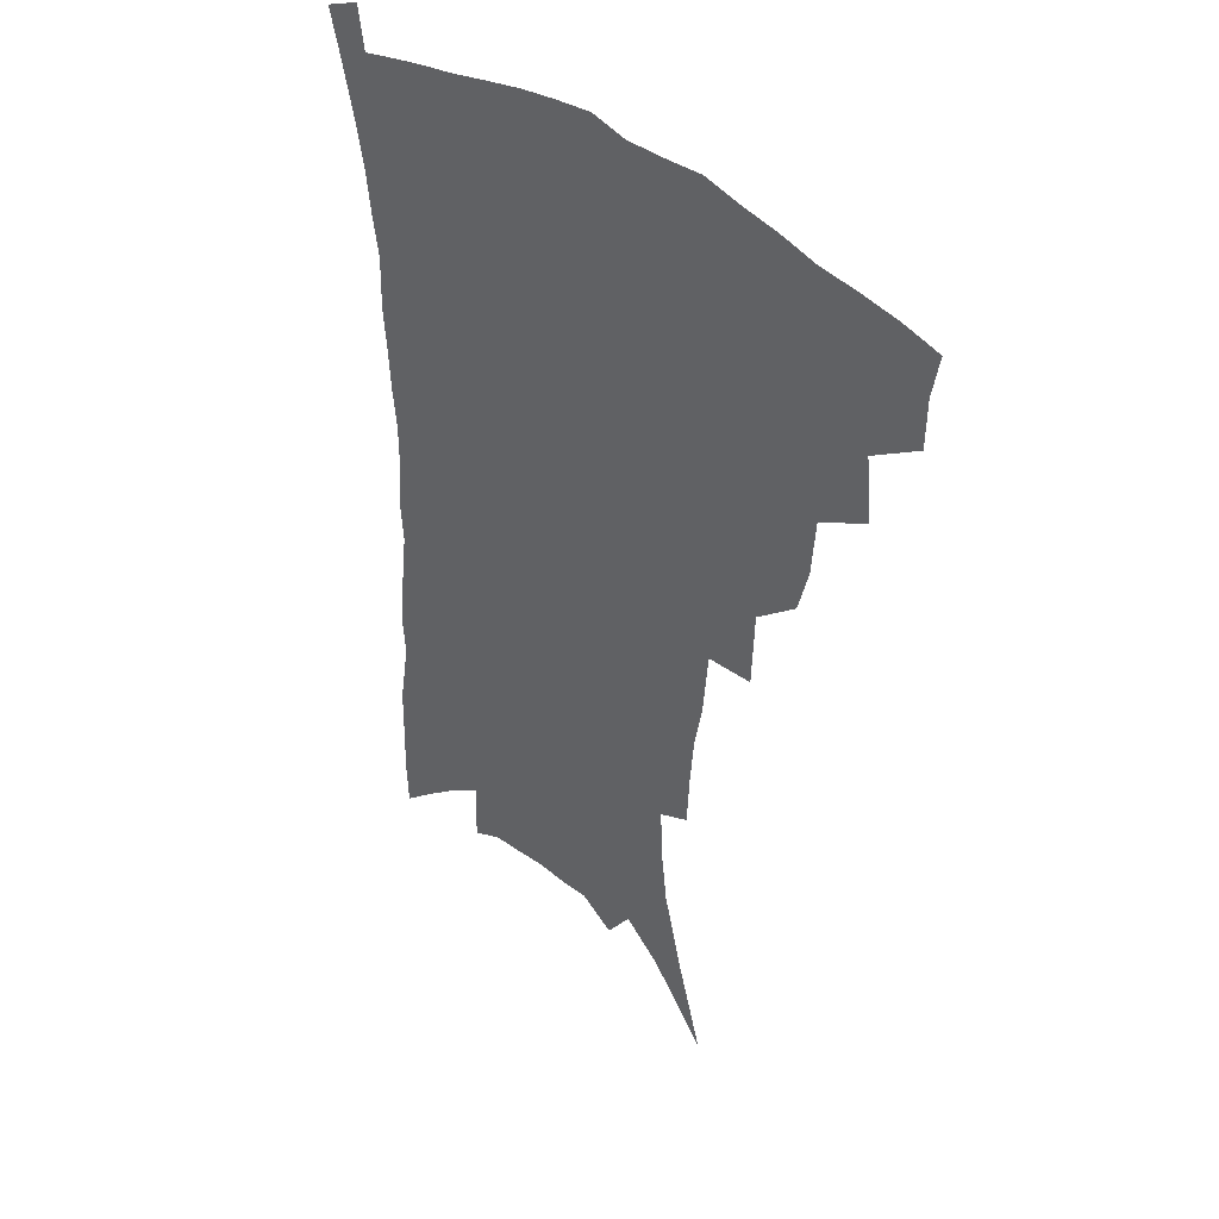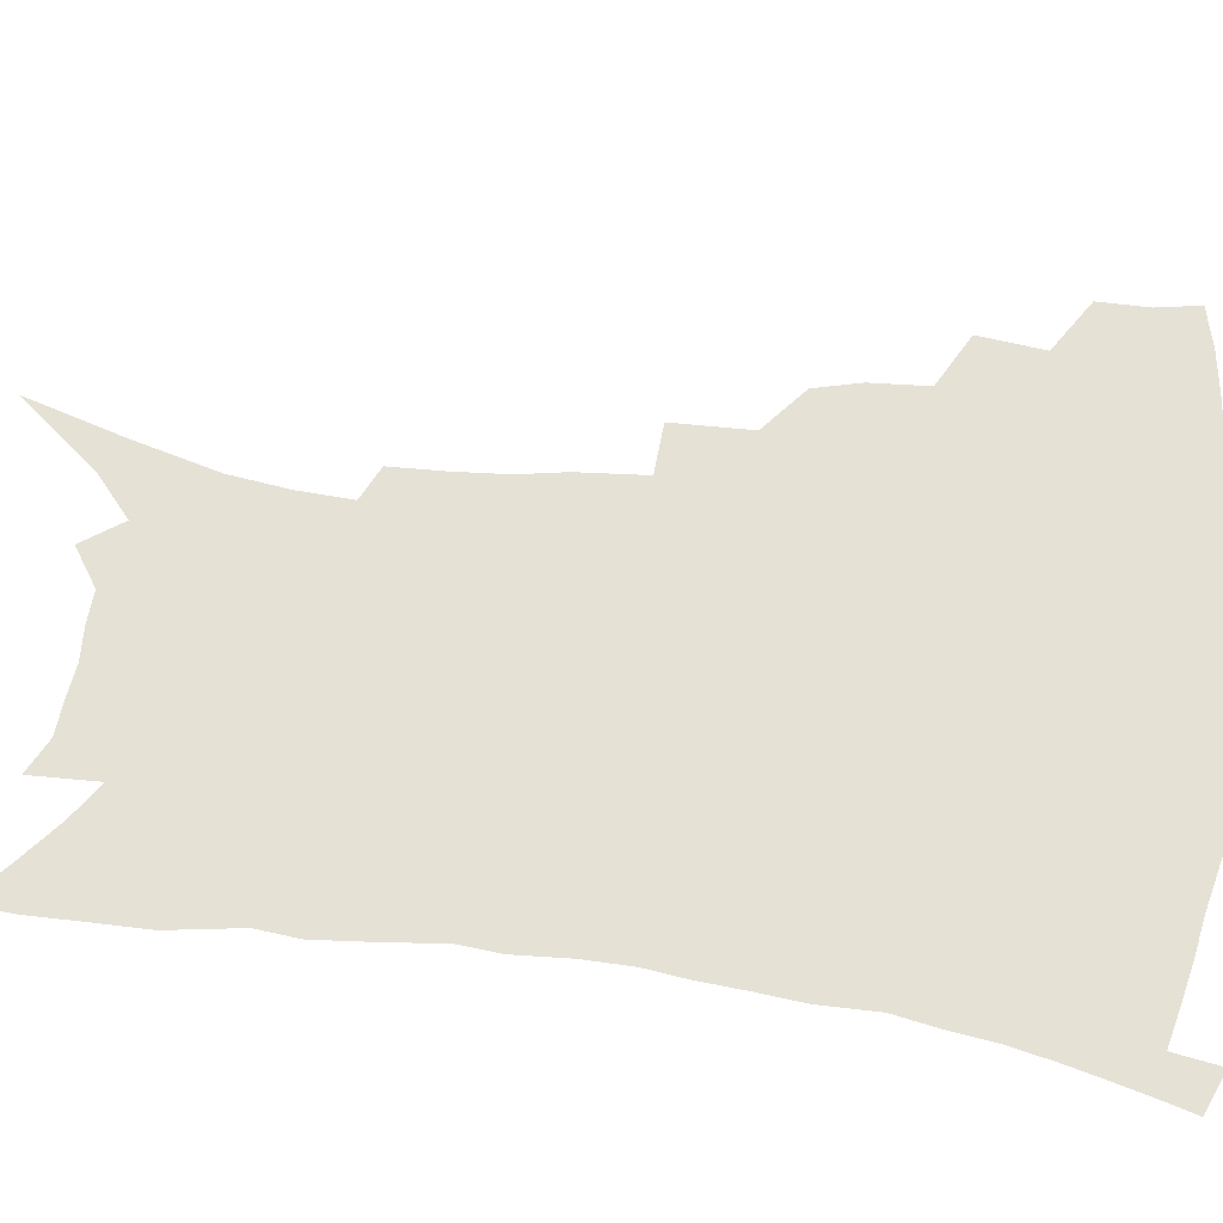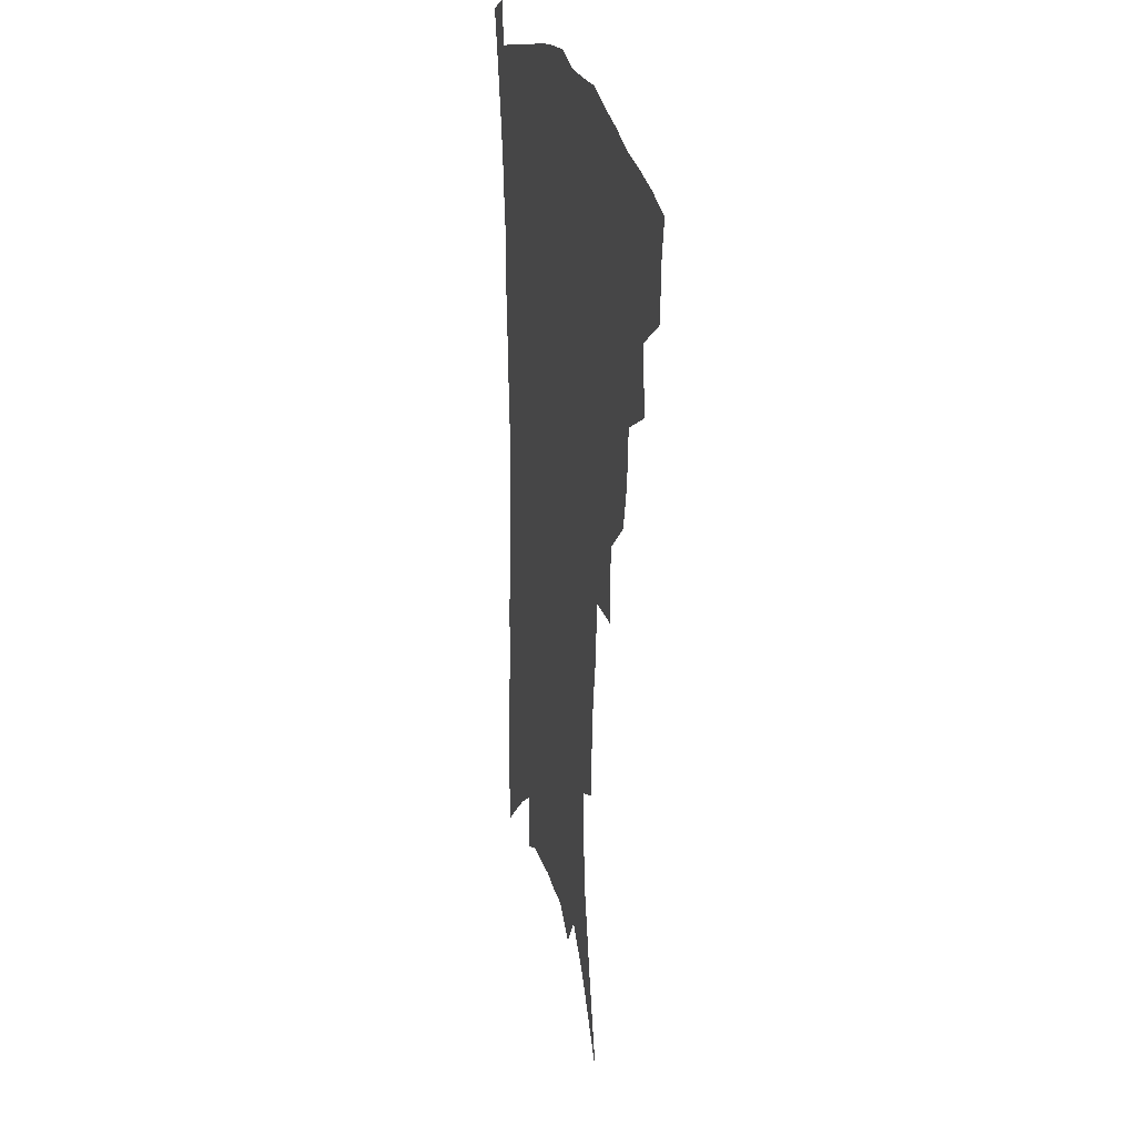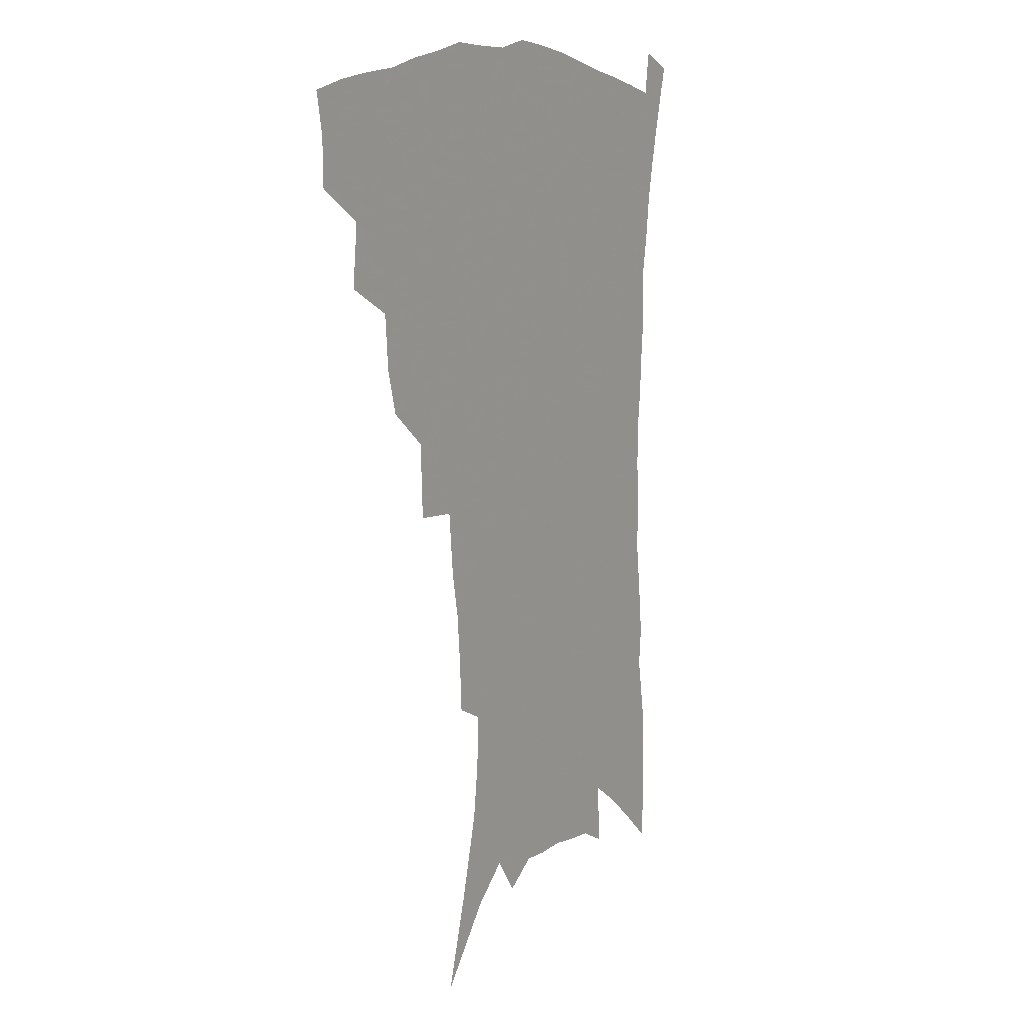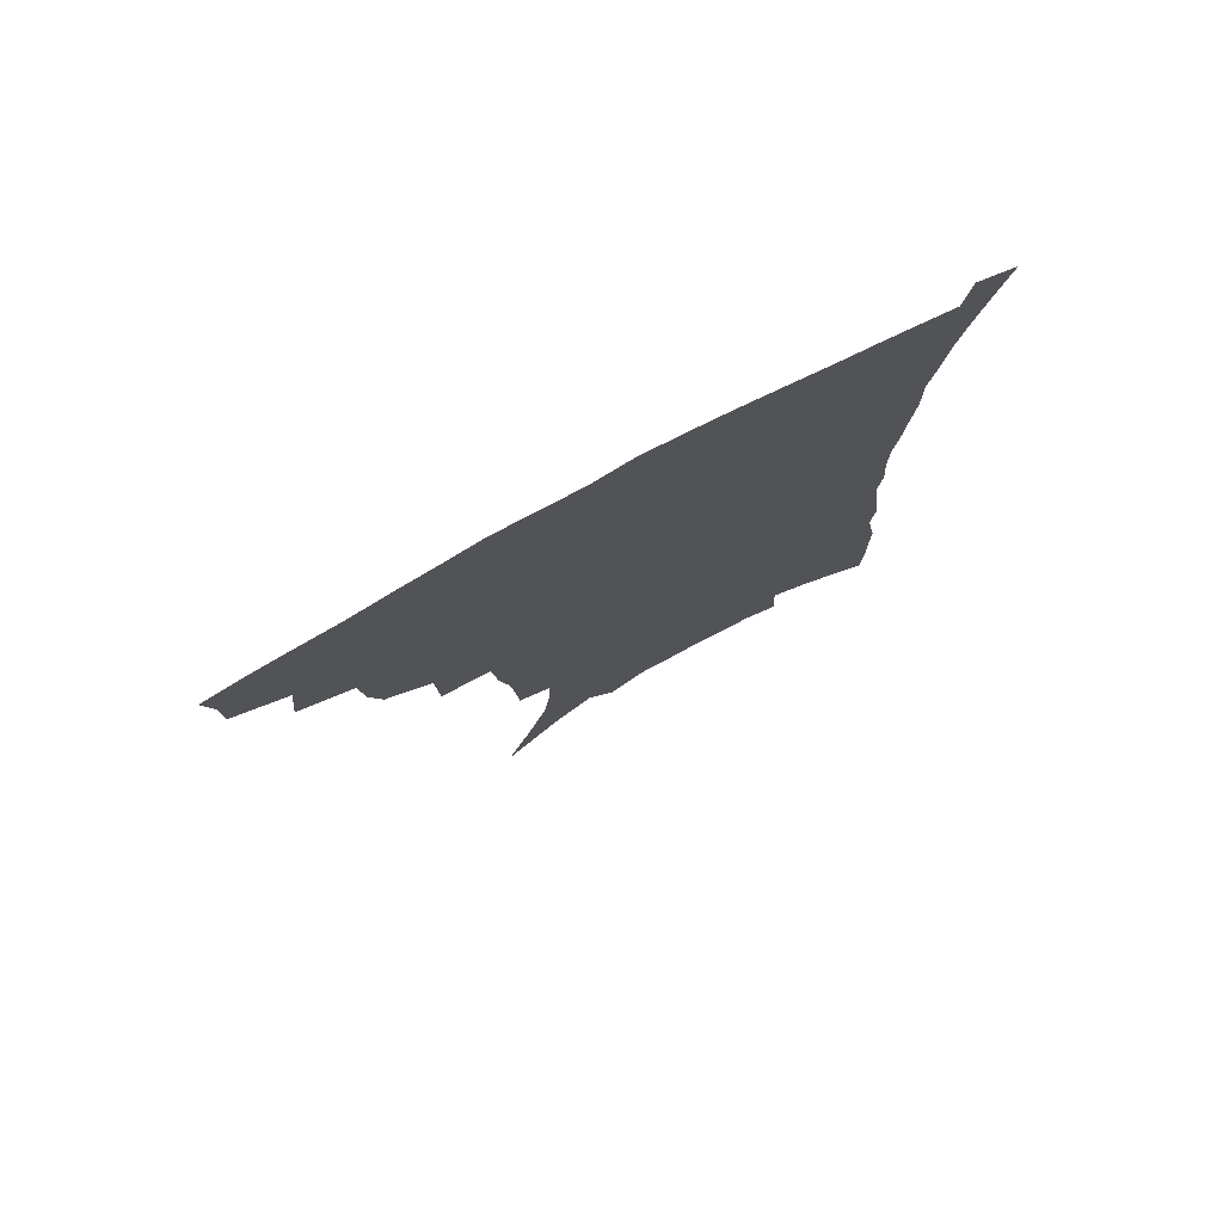
<metadata>
{"format":"obj","ext":"obj","renderer":"f3d","projection":"perspective","resolution":1024,"background":"white","views":[{"elev":40.1,"azim":-135.3,"up":"+Y"},{"elev":65.0,"azim":97.9,"up":"+Z"},{"elev":23.7,"azim":-102.7,"up":"+Y"},{"elev":9.9,"azim":-58.3,"up":"+Y"},{"elev":78.3,"azim":-28.2,"up":"+Y"}]}
</metadata>
<code>
v 444.3 392.5 0
v 444 409.8 0
v 441.2 424.9 0
v 460.5 358.4 0
v 462.8 381 0
v 460.3 396.4 0
v 459.2 412.3 0
v 455.5 428.7 0
v 485 312.7 0
v 480.8 328.6 0
v 479.3 348.6 0
v 480.1 369.9 0
v 478.2 385.3 0
v 476 400.2 0
v 473.6 414.9 0
v 470.2 431.3 0
v 501.8 272.6 0
v 500.7 299.9 0
v 499.1 323.1 0
v 497.1 340.3 0
v 496.3 358.7 0
v 494.7 374.1 0
v 492.8 388.7 0
v 490.6 403 0
v 488 417.5 0
v 485 433.2 0
v 527.1 194.6 0
v 526.1 213.3 0
v 524.6 231.8 0
v 521.5 248.2 0
v 519.4 271.7 0
v 516.2 291.6 0
v 514 310.9 0
v 511.5 326.5 0
v 510.4 343.8 0
v 510 362 0
v 508.8 377.2 0
v 506.9 391.3 0
v 504.9 405.3 0
v 502.5 419.3 0
v 499.1 437 0
v 518.5 85.95 0
v 528.1 119.5 0
v 535.7 150.1 0
v 538.1 170.2 0
v 538.9 189.2 0
v 538.8 210.9 0
v 537.3 228.5 0
v 535.3 245.7 0
v 533 264.1 0
v 530.8 283.2 0
v 529 302.2 0
v 528.1 321 0
v 526.9 336.7 0
v 524.8 350.5 0
v 524.3 366.6 0
v 522.7 380.1 0
v 520.6 393.7 0
v 518.6 407.6 0
v 516.4 421.9 0
v 513.3 439.7 0
v 540 113.4 0
v 545.3 139.6 0
v 549.2 163.8 0
v 550 183 0
v 549.4 200.3 0
v 549.6 223.3 0
v 547.4 238 0
v 545.5 254.6 0
v 543.9 272.9 0
v 541.8 288.7 0
v 540.8 308.2 0
v 539.8 323.3 0
v 539.2 340.2 0
v 538 354.5 0
v 537.1 368.5 0
v 536.8 382.7 0
v 534.3 395.8 0
v 532.8 409.4 0
v 530.5 424.6 0
v 527.4 443.3 0
v 554.1 125.9 0
v 559.6 154.8 0
v 561 175.6 0
v 560.4 191.6 0
v 560.2 211.8 0
v 559.4 231.1 0
v 557.7 246.2 0
v 556.4 263.9 0
v 554.5 277.9 0
v 553.1 294.5 0
v 551.9 309.7 0
v 551.8 327.9 0
v 551.4 343.3 0
v 550.5 356.8 0
v 549.8 370.1 0
v 549.6 384.1 0
v 548.3 396.9 0
v 547.3 410 0
v 545.1 425 0
v 542.5 442.5 0
v 563.8 112.4 0
v 568.3 139.4 0
v 570.3 160.9 0
v 571.1 181.7 0
v 570.7 199.3 0
v 569.9 217.5 0
v 568.8 234.6 0
v 567.6 250.6 0
v 566.5 267.2 0
v 565.3 283.1 0
v 564.2 298.4 0
v 564.2 316.7 0
v 563.1 329.6 0
v 563.6 346.3 0
v 562.8 358.6 0
v 562.9 372.6 0
v 562.2 385.2 0
v 561.2 398 0
v 560.6 411.1 0
v 559.3 425.1 0
v 557.1 442.3 0
v 576.6 121.2 0
v 579.4 144.8 0
v 580.8 166.8 0
v 580.7 183.4 0
v 580.2 201.8 0
v 579.5 222 0
v 578.7 240.9 0
v 577.4 254.1 0
v 576.8 270.7 0
v 575.9 285.4 0
v 575.1 300.6 0
v 575.1 318.7 0
v 575.2 333.8 0
v 575 347 0
v 574.9 360 0
v 575.3 374 0
v 574.7 386 0
v 574.7 398.7 0
v 573.9 412 0
v 572.9 426.1 0
v 570.8 445.6 0
v 587.8 120.6 0
v 590.1 147.6 0
v 590.6 167.6 0
v 590.5 186.2 0
v 590 205.5 0
v 589.4 219.6 0
v 587.6 245 0
v 587.5 257.7 0
v 587.1 272 0
v 586.5 288.1 0
v 586 303.1 0
v 586 319.8 0
v 586.2 334.7 0
v 586.5 347.7 0
v 586.6 360.2 0
v 587.1 373.9 0
v 587.4 386.2 0
v 587.6 398.8 0
v 587.6 411.6 0
v 586.6 426.9 0
v 585.3 444.1 0
v 599.4 121.2 0
v 600.4 147.5 0
v 600.6 167.8 0
v 600.3 187.9 0
v 599.7 206.1 0
v 599.3 220.3 0
v 598.9 237.2 0
v 598 253.3 0
v 597.2 272.8 0
v 596.8 289.3 0
v 596.6 304.2 0
v 596.7 320 0
v 597.2 333.1 0
v 597.8 348.1 0
v 598.4 360.8 0
v 599.2 373.8 0
v 600 386.2 0
v 600.4 398.6 0
v 600.7 411.7 0
v 600.5 426.2 0
v 599.9 441.9 0
v 610.9 119.8 0
v 610.9 146.4 0
v 610.9 165.1 0
v 610.3 186 0
v 609.6 204.3 0
v 609.1 223.2 0
v 608.5 240 0
v 607.8 258.2 0
v 607.4 272.2 0
v 607 289 0
v 607.1 303.7 0
v 607.5 318.2 0
v 608 333.4 0
v 608.9 346.7 0
v 609.9 360.7 0
v 611 373.4 0
v 612.2 385.5 0
v 613.7 397.8 0
v 614.8 410 0
v 615 423.9 0
v 614.9 438.8 0
v 622.6 118.9 0
v 622.1 141.1 0
v 621.2 163.7 0
v 620.7 182.3 0
v 619.7 202.4 0
v 618.7 222.4 0
v 618.2 239.3 0
v 617.8 255.2 0
v 617.4 271.4 0
v 617.6 285.7 0
v 617.6 301.3 0
v 618.4 315 0
v 618.5 333.2 0
v 619.8 345.5 0
v 620.9 359.8 0
v 622.5 371.5 0
v 624.2 384.1 0
v 625.8 396.4 0
v 627.5 408.7 0
v 629 421.4 0
v 629.7 435.6 0
v 634.5 113 0
v 633.5 135.9 0
v 632.7 156.3 0
v 631.1 179.2 0
v 630.1 198.8 0
v 628.9 218.7 0
v 628.7 234.4 0
v 629.2 248 0
v 627.4 268.9 0
v 627.9 282.7 0
v 628 298.1 0
v 629.7 309.8 0
v 629.9 327.2 0
v 631.1 341.2 0
v 631.7 357.3 0
v 634 369.1 0
v 635.9 383.7 0
v 637.8 394.9 0
v 639.8 407 0
v 641.9 419.3 0
v 643.2 433.2 0
v 646 127.5 0
v 643.9 151.4 0
v 642.9 171.3 0
v 641.5 191.5 0
v 640.1 211.5 0
v 639.2 229.5 0
v 639.3 244.7 0
v 639.2 260.7 0
v 638.8 277.5 0
v 639.6 291.5 0
v 639.8 308.3 0
v 640.8 322.9 0
v 642.9 335.5 0
v 643.9 350.9 0
v 645.5 365.4 0
v 647 380.7 0
v 649.5 392.9 0
v 652.1 404.8 0
v 654.4 417.3 0
v 656.5 430.5 0
v 659.4 116.6 0
v 657.8 138.7 0
v 655.9 160.5 0
v 654.7 180.1 0
v 653.1 200.1 0
v 651.9 218.8 0
v 651.2 236.2 0
v 651 252.5 0
v 651 268.5 0
v 650.5 285.8 0
v 651.2 301 0
v 653.7 313.5 0
v 653.9 330.9 0
v 654.8 347.3 0
v 656.9 361.4 0
v 659 375.5 0
v 661.6 388.9 0
v 664.2 402.3 0
v 666.9 414.8 0
v 669.6 427.6 0
v 671.9 443.6 0
v 673.3 104.4 0
v 674 121.4 0
v 673.6 140.4 0
v 673.3 158.5 0
v 669.2 183.2 0
v 670.4 197.7 0
v 668.5 217.4 0
v 666.1 237.5 0
v 667.1 251.7 0
v 665.8 270.6 0
v 665.8 287.1 0
v 667.4 301.3 0
v 668.4 317.6 0
v 669.7 333.6 0
v 669.3 353.6 0
v 671.6 367.9 0
v 673.6 384.4 0
v 676.4 398.8 0
v 679.4 411.8 0
v 682.5 424.6 0
v 686 437.9 0
f 5 6 1
f 1 6 2
f 6 7 2
f 2 7 3
f 7 8 3
f 11 12 4
f 4 12 5
f 12 13 5
f 5 13 6
f 13 14 6
f 6 14 7
f 14 15 7
f 7 15 8
f 15 16 8
f 18 19 9
f 9 19 10
f 19 20 10
f 10 20 11
f 20 21 11
f 11 21 12
f 21 22 12
f 12 22 13
f 22 23 13
f 13 23 14
f 23 24 14
f 14 24 15
f 24 25 15
f 15 25 16
f 25 26 16
f 31 32 17
f 17 32 18
f 32 33 18
f 18 33 19
f 33 34 19
f 19 34 20
f 34 35 20
f 20 35 21
f 35 36 21
f 21 36 22
f 36 37 22
f 22 37 23
f 37 38 23
f 23 38 24
f 38 39 24
f 24 39 25
f 39 40 25
f 25 40 26
f 40 41 26
f 46 47 27
f 27 47 28
f 47 48 28
f 28 48 29
f 48 49 29
f 29 49 30
f 49 50 30
f 30 50 31
f 50 51 31
f 31 51 32
f 51 52 32
f 32 52 33
f 52 53 33
f 33 53 34
f 53 54 34
f 34 54 35
f 54 55 35
f 35 55 36
f 55 56 36
f 36 56 37
f 56 57 37
f 37 57 38
f 57 58 38
f 38 58 39
f 58 59 39
f 39 59 40
f 59 60 40
f 40 60 41
f 60 61 41
f 42 62 43
f 62 63 43
f 43 63 44
f 63 64 44
f 44 64 45
f 64 65 45
f 45 65 46
f 65 66 46
f 46 66 47
f 66 67 47
f 47 67 48
f 67 68 48
f 48 68 49
f 68 69 49
f 49 69 50
f 69 70 50
f 50 70 51
f 70 71 51
f 51 71 52
f 71 72 52
f 52 72 53
f 72 73 53
f 53 73 54
f 73 74 54
f 54 74 55
f 74 75 55
f 55 75 56
f 75 76 56
f 56 76 57
f 76 77 57
f 57 77 58
f 77 78 58
f 58 78 59
f 78 79 59
f 59 79 60
f 79 80 60
f 60 80 61
f 80 81 61
f 62 82 63
f 82 83 63
f 63 83 64
f 83 84 64
f 64 84 65
f 84 85 65
f 65 85 66
f 85 86 66
f 66 86 67
f 86 87 67
f 67 87 68
f 87 88 68
f 68 88 69
f 88 89 69
f 69 89 70
f 89 90 70
f 70 90 71
f 90 91 71
f 71 91 72
f 91 92 72
f 72 92 73
f 92 93 73
f 73 93 74
f 93 94 74
f 74 94 75
f 94 95 75
f 75 95 76
f 95 96 76
f 76 96 77
f 96 97 77
f 77 97 78
f 97 98 78
f 78 98 79
f 98 99 79
f 79 99 80
f 99 100 80
f 80 100 81
f 100 101 81
f 102 103 82
f 82 103 83
f 103 104 83
f 83 104 84
f 104 105 84
f 84 105 85
f 105 106 85
f 85 106 86
f 106 107 86
f 86 107 87
f 107 108 87
f 87 108 88
f 108 109 88
f 88 109 89
f 109 110 89
f 89 110 90
f 110 111 90
f 90 111 91
f 111 112 91
f 91 112 92
f 112 113 92
f 92 113 93
f 113 114 93
f 93 114 94
f 114 115 94
f 94 115 95
f 115 116 95
f 95 116 96
f 116 117 96
f 96 117 97
f 117 118 97
f 97 118 98
f 118 119 98
f 98 119 99
f 119 120 99
f 99 120 100
f 120 121 100
f 100 121 101
f 121 122 101
f 102 123 103
f 123 124 103
f 103 124 104
f 124 125 104
f 104 125 105
f 125 126 105
f 105 126 106
f 126 127 106
f 106 127 107
f 127 128 107
f 107 128 108
f 128 129 108
f 108 129 109
f 129 130 109
f 109 130 110
f 130 131 110
f 110 131 111
f 131 132 111
f 111 132 112
f 132 133 112
f 112 133 113
f 133 134 113
f 113 134 114
f 134 135 114
f 114 135 115
f 135 136 115
f 115 136 116
f 136 137 116
f 116 137 117
f 137 138 117
f 117 138 118
f 138 139 118
f 118 139 119
f 139 140 119
f 119 140 120
f 140 141 120
f 120 141 121
f 141 142 121
f 121 142 122
f 142 143 122
f 123 144 124
f 144 145 124
f 124 145 125
f 145 146 125
f 125 146 126
f 146 147 126
f 126 147 127
f 147 148 127
f 127 148 128
f 148 149 128
f 128 149 129
f 149 150 129
f 129 150 130
f 150 151 130
f 130 151 131
f 151 152 131
f 131 152 132
f 152 153 132
f 132 153 133
f 153 154 133
f 133 154 134
f 154 155 134
f 134 155 135
f 155 156 135
f 135 156 136
f 156 157 136
f 136 157 137
f 157 158 137
f 137 158 138
f 158 159 138
f 138 159 139
f 159 160 139
f 139 160 140
f 160 161 140
f 140 161 141
f 161 162 141
f 141 162 142
f 162 163 142
f 142 163 143
f 163 164 143
f 144 165 145
f 165 166 145
f 145 166 146
f 166 167 146
f 146 167 147
f 167 168 147
f 147 168 148
f 168 169 148
f 148 169 149
f 169 170 149
f 149 170 150
f 170 171 150
f 150 171 151
f 171 172 151
f 151 172 152
f 172 173 152
f 152 173 153
f 173 174 153
f 153 174 154
f 174 175 154
f 154 175 155
f 175 176 155
f 155 176 156
f 176 177 156
f 156 177 157
f 177 178 157
f 157 178 158
f 178 179 158
f 158 179 159
f 179 180 159
f 159 180 160
f 180 181 160
f 160 181 161
f 181 182 161
f 161 182 162
f 182 183 162
f 162 183 163
f 183 184 163
f 163 184 164
f 184 185 164
f 165 186 166
f 186 187 166
f 166 187 167
f 187 188 167
f 167 188 168
f 188 189 168
f 168 189 169
f 189 190 169
f 169 190 170
f 190 191 170
f 170 191 171
f 191 192 171
f 171 192 172
f 192 193 172
f 172 193 173
f 193 194 173
f 173 194 174
f 194 195 174
f 174 195 175
f 195 196 175
f 175 196 176
f 196 197 176
f 176 197 177
f 197 198 177
f 177 198 178
f 198 199 178
f 178 199 179
f 199 200 179
f 179 200 180
f 200 201 180
f 180 201 181
f 201 202 181
f 181 202 182
f 202 203 182
f 182 203 183
f 203 204 183
f 183 204 184
f 204 205 184
f 184 205 185
f 205 206 185
f 186 207 187
f 207 208 187
f 187 208 188
f 208 209 188
f 188 209 189
f 209 210 189
f 189 210 190
f 210 211 190
f 190 211 191
f 211 212 191
f 191 212 192
f 212 213 192
f 192 213 193
f 213 214 193
f 193 214 194
f 214 215 194
f 194 215 195
f 215 216 195
f 195 216 196
f 216 217 196
f 196 217 197
f 217 218 197
f 197 218 198
f 218 219 198
f 198 219 199
f 219 220 199
f 199 220 200
f 220 221 200
f 200 221 201
f 221 222 201
f 201 222 202
f 222 223 202
f 202 223 203
f 223 224 203
f 203 224 204
f 224 225 204
f 204 225 205
f 225 226 205
f 205 226 206
f 226 227 206
f 207 228 208
f 228 229 208
f 208 229 209
f 229 230 209
f 209 230 210
f 230 231 210
f 210 231 211
f 231 232 211
f 211 232 212
f 232 233 212
f 212 233 213
f 233 234 213
f 213 234 214
f 234 235 214
f 214 235 215
f 235 236 215
f 215 236 216
f 236 237 216
f 216 237 217
f 237 238 217
f 217 238 218
f 238 239 218
f 218 239 219
f 239 240 219
f 219 240 220
f 240 241 220
f 220 241 221
f 241 242 221
f 221 242 222
f 242 243 222
f 222 243 223
f 243 244 223
f 223 244 224
f 244 245 224
f 224 245 225
f 245 246 225
f 225 246 226
f 246 247 226
f 226 247 227
f 247 248 227
f 229 249 230
f 249 250 230
f 230 250 231
f 250 251 231
f 231 251 232
f 251 252 232
f 232 252 233
f 252 253 233
f 233 253 234
f 253 254 234
f 234 254 235
f 254 255 235
f 235 255 236
f 255 256 236
f 236 256 237
f 256 257 237
f 237 257 238
f 257 258 238
f 238 258 239
f 258 259 239
f 239 259 240
f 259 260 240
f 240 260 241
f 260 261 241
f 241 261 242
f 261 262 242
f 242 262 243
f 262 263 243
f 243 263 244
f 263 264 244
f 244 264 245
f 264 265 245
f 245 265 246
f 265 266 246
f 246 266 247
f 266 267 247
f 247 267 248
f 267 268 248
f 249 269 250
f 269 270 250
f 250 270 251
f 270 271 251
f 251 271 252
f 271 272 252
f 252 272 253
f 272 273 253
f 253 273 254
f 273 274 254
f 254 274 255
f 274 275 255
f 255 275 256
f 275 276 256
f 256 276 257
f 276 277 257
f 257 277 258
f 277 278 258
f 258 278 259
f 278 279 259
f 259 279 260
f 279 280 260
f 260 280 261
f 280 281 261
f 261 281 262
f 281 282 262
f 262 282 263
f 282 283 263
f 263 283 264
f 283 284 264
f 264 284 265
f 284 285 265
f 265 285 266
f 285 286 266
f 266 286 267
f 286 287 267
f 267 287 268
f 287 288 268
f 269 290 270
f 290 291 270
f 270 291 271
f 291 292 271
f 271 292 272
f 292 293 272
f 272 293 273
f 293 294 273
f 273 294 274
f 294 295 274
f 274 295 275
f 295 296 275
f 275 296 276
f 296 297 276
f 276 297 277
f 297 298 277
f 277 298 278
f 298 299 278
f 278 299 279
f 299 300 279
f 279 300 280
f 300 301 280
f 280 301 281
f 301 302 281
f 281 302 282
f 302 303 282
f 282 303 283
f 303 304 283
f 283 304 284
f 304 305 284
f 284 305 285
f 305 306 285
f 285 306 286
f 306 307 286
f 286 307 287
f 307 308 287
f 287 308 288
f 308 309 288
f 288 309 289
f 309 310 289

</code>
